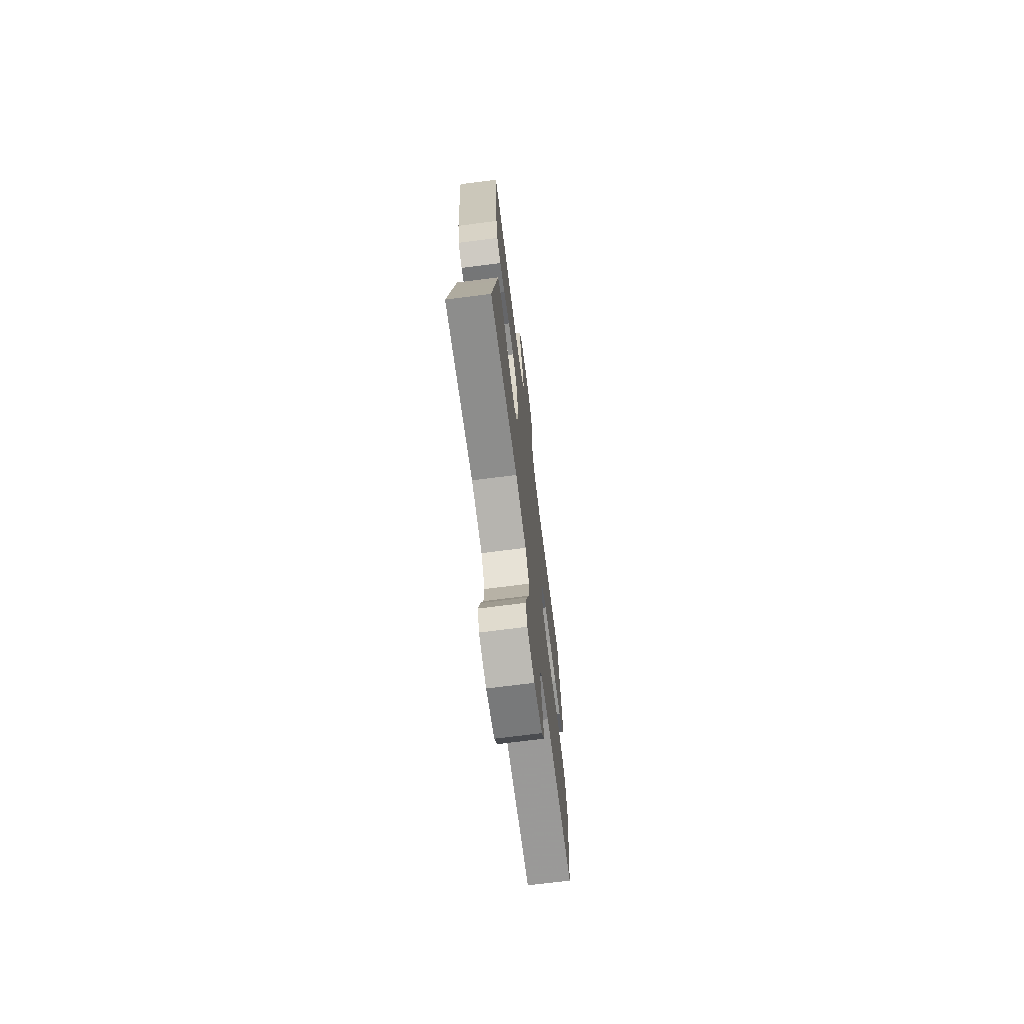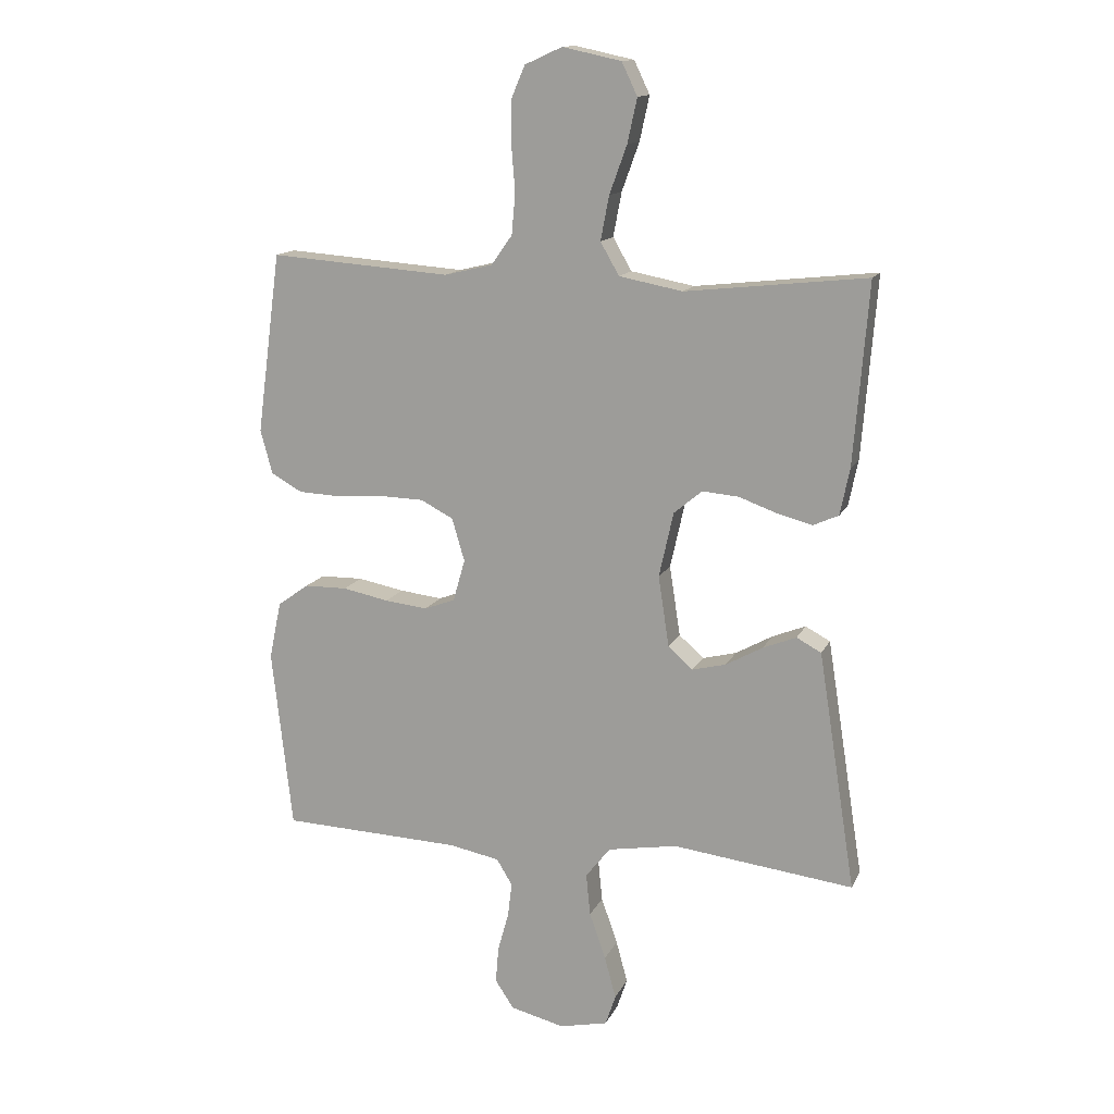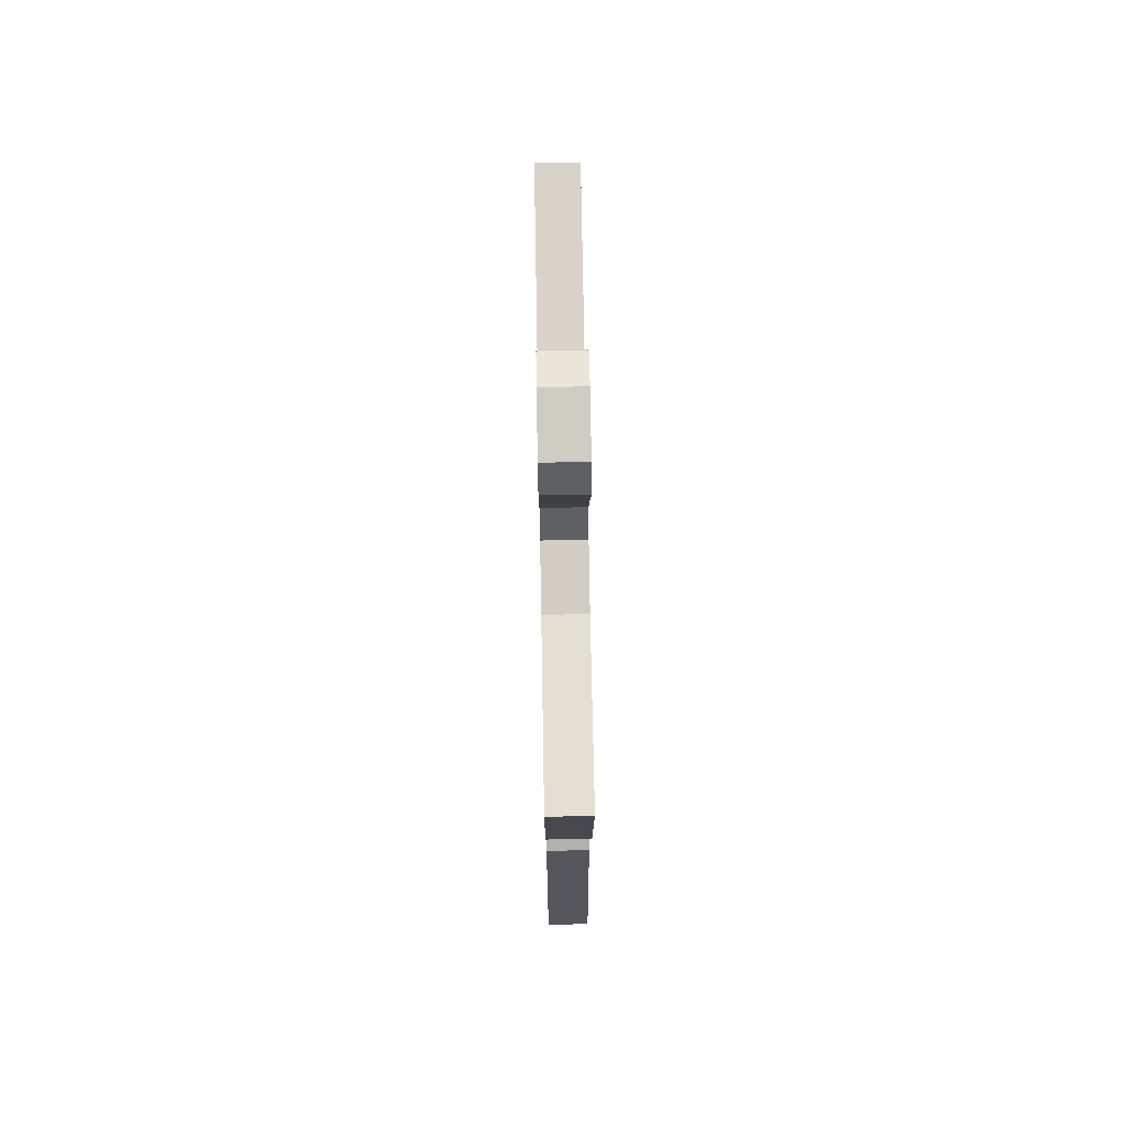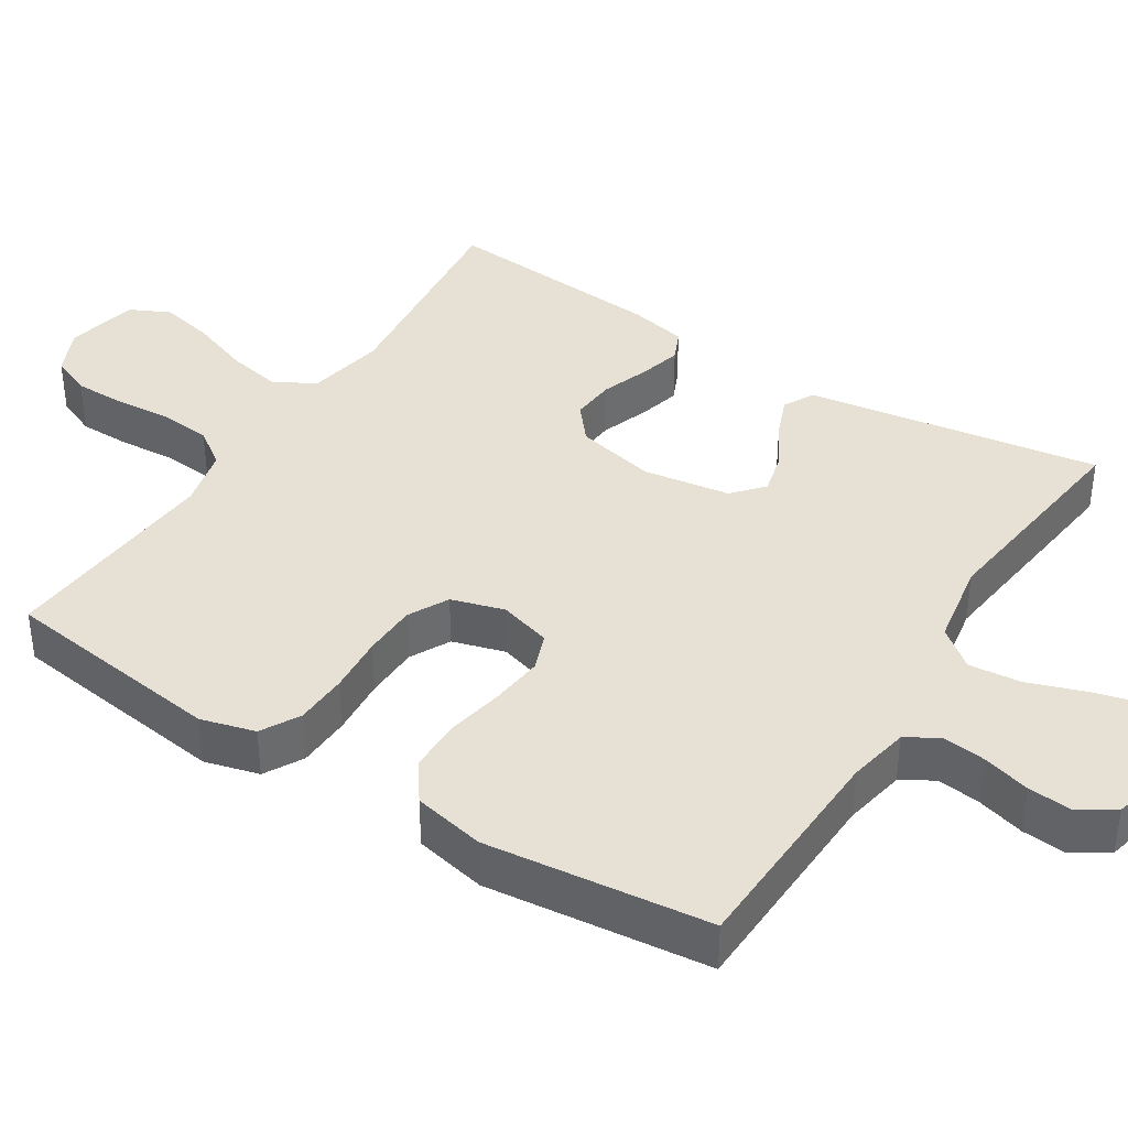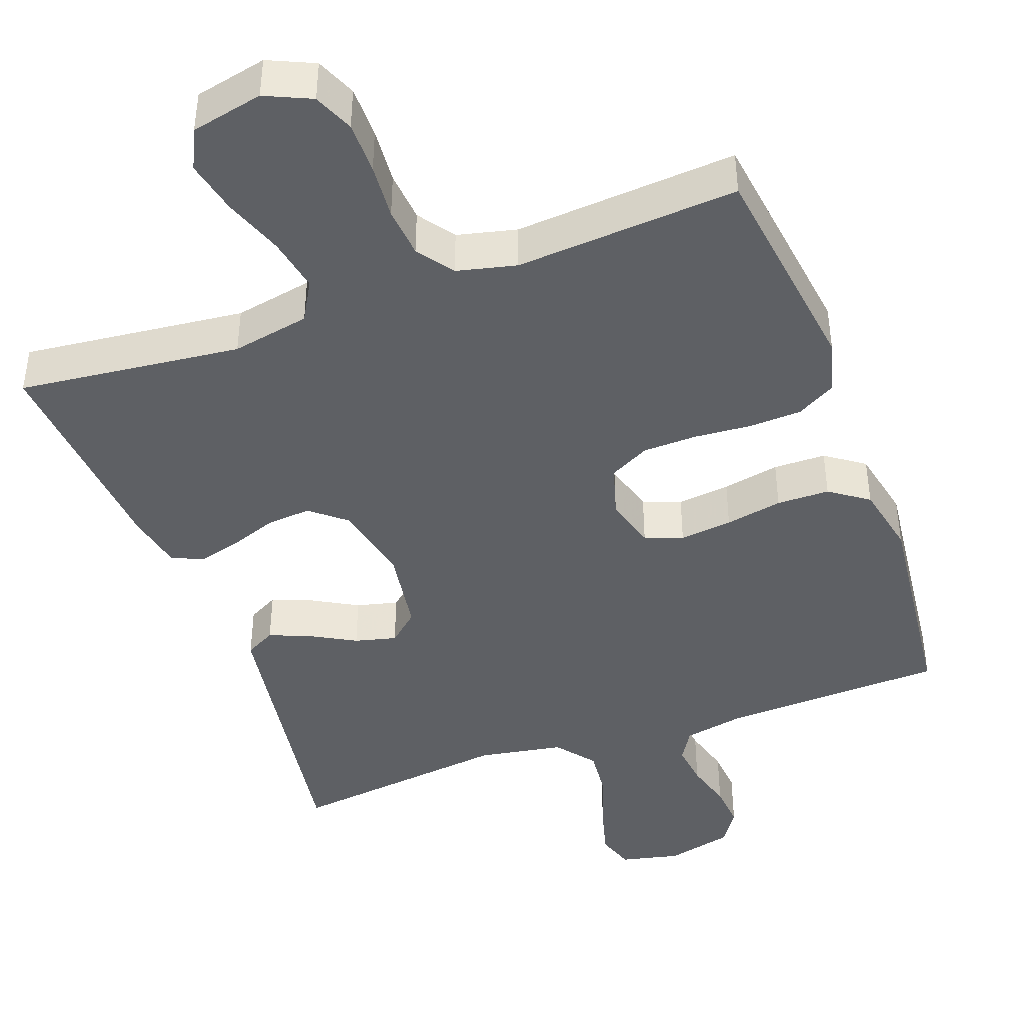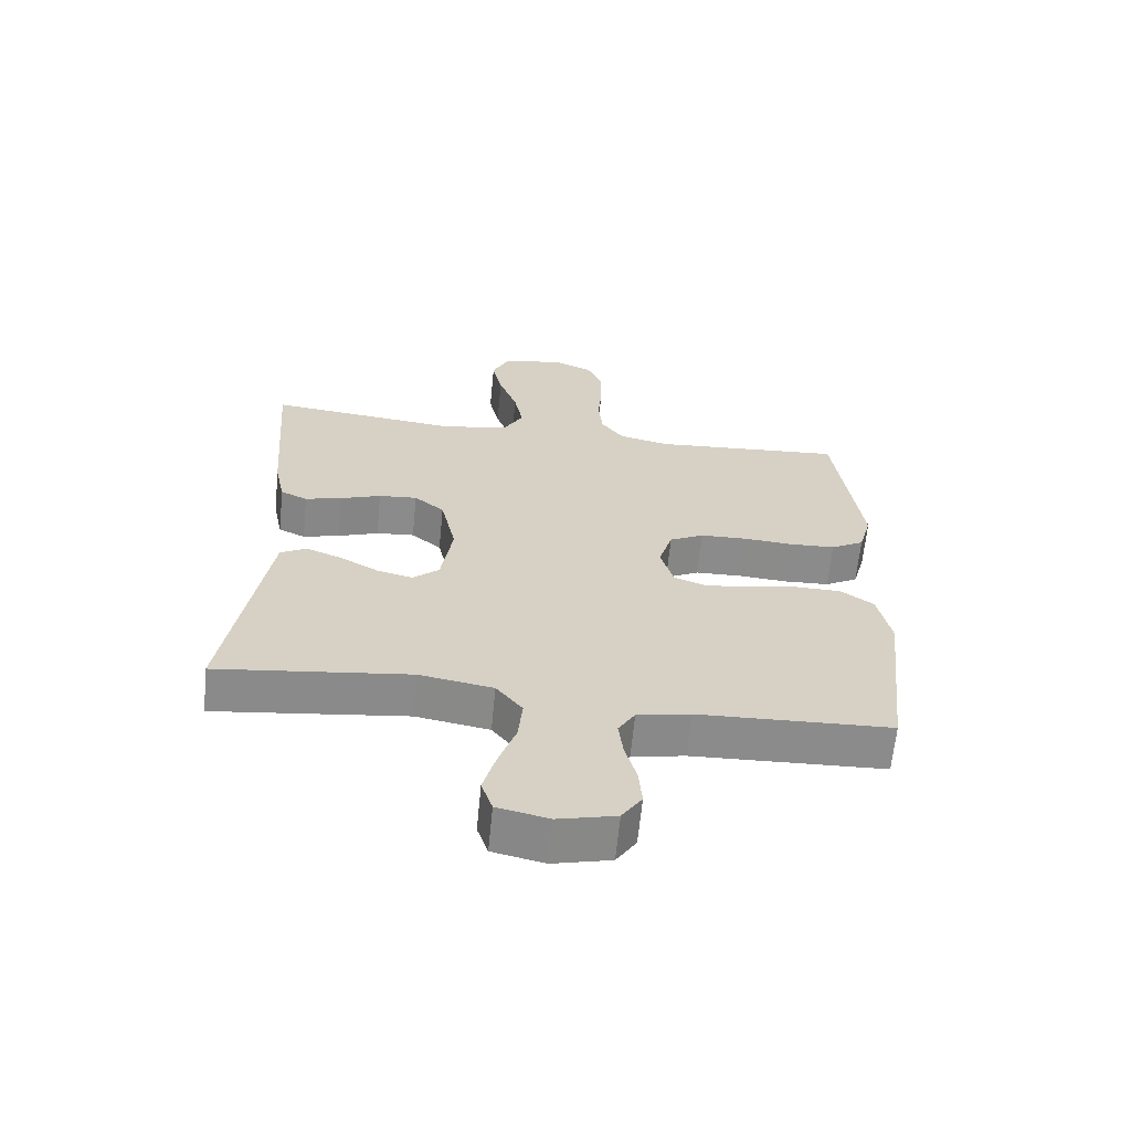
<metadata>
{"format":"obj","ext":"obj","renderer":"f3d","projection":"perspective","resolution":1024,"background":"white","views":[{"elev":-71.2,"azim":-82.7,"up":"+Z"},{"elev":14.0,"azim":-161.9,"up":"+Z"},{"elev":72.6,"azim":-91.0,"up":"+Z"},{"elev":39.2,"azim":122.4,"up":"+Y"},{"elev":-43.0,"azim":20.1,"up":"+Y"},{"elev":-63.9,"azim":-5.6,"up":"+Z"}]}
</metadata>
<code>
v -0.5 0.07 -0.5
v -0.453 0.07 -0.2
v -0.438 0.07 -0.105
v -0.397 0.07 -0.083
v -0.342 0.07 -0.105
v -0.281 0.07 -0.139
v -0.225 0.07 -0.153
v -0.184 0.07 -0.117
v -0.166 0.07 0
v -0.19 0.07 0.108
v -0.237 0.07 0.147
v -0.297 0.07 0.142
v -0.361 0.07 0.119
v -0.418 0.07 0.104
v -0.46 0.07 0.123
v -0.476 0.07 0.2
v -0.5 0.07 0.5
v -0.2 0.07 0.467
v -0.095 0.07 0.487
v -0.064 0.07 0.541
v -0.078 0.07 0.614
v -0.107 0.07 0.694
v -0.123 0.07 0.767
v -0.097 0.07 0.821
v 0 0.07 0.842
v 0.062 0.07 0.814
v 0.085 0.07 0.76
v 0.085 0.07 0.689
v 0.079 0.07 0.614
v 0.085 0.07 0.546
v 0.12 0.07 0.497
v 0.2 0.07 0.478
v 0.5 0.07 0.5
v 0.54 0.07 0.2
v 0.52 0.07 0.127
v 0.468 0.07 0.098
v 0.397 0.07 0.095
v 0.319 0.07 0.101
v 0.247 0.07 0.099
v 0.193 0.07 0.071
v 0.172 0.07 0
v 0.192 0.07 -0.07
v 0.243 0.07 -0.089
v 0.314 0.07 -0.081
v 0.391 0.07 -0.066
v 0.462 0.07 -0.067
v 0.514 0.07 -0.104
v 0.534 0.07 -0.2
v 0.5 0.07 -0.5
v 0.2 0.07 -0.511
v 0.117 0.07 -0.527
v 0.091 0.07 -0.57
v 0.098 0.07 -0.628
v 0.116 0.07 -0.693
v 0.121 0.07 -0.753
v 0.09 0.07 -0.8
v 0 0.07 -0.822
v -0.08 0.07 -0.804
v -0.097 0.07 -0.753
v -0.078 0.07 -0.683
v -0.051 0.07 -0.606
v -0.044 0.07 -0.536
v -0.085 0.07 -0.484
v -0.2 0.07 -0.464
v -0.5 0 -0.5
v -0.453 0 -0.2
v -0.438 0 -0.105
v -0.397 0 -0.083
v -0.342 0 -0.105
v -0.281 0 -0.139
v -0.225 0 -0.153
v -0.184 0 -0.117
v -0.166 0 0
v -0.19 0 0.108
v -0.237 0 0.147
v -0.297 0 0.142
v -0.361 0 0.119
v -0.418 0 0.104
v -0.46 0 0.123
v -0.476 0 0.2
v -0.5 0 0.5
v -0.2 0 0.467
v -0.095 0 0.487
v -0.064 0 0.541
v -0.078 0 0.614
v -0.107 0 0.694
v -0.123 0 0.767
v -0.097 0 0.821
v 0 0 0.842
v 0.062 0 0.814
v 0.085 0 0.76
v 0.085 0 0.689
v 0.079 0 0.614
v 0.085 0 0.546
v 0.12 0 0.497
v 0.2 0 0.478
v 0.5 0 0.5
v 0.54 0 0.2
v 0.52 0 0.127
v 0.468 0 0.098
v 0.397 0 0.095
v 0.319 0 0.101
v 0.247 0 0.099
v 0.193 0 0.071
v 0.172 0 0
v 0.192 0 -0.07
v 0.243 0 -0.089
v 0.314 0 -0.081
v 0.391 0 -0.066
v 0.462 0 -0.067
v 0.514 0 -0.104
v 0.534 0 -0.2
v 0.5 0 -0.5
v 0.2 0 -0.511
v 0.117 0 -0.527
v 0.091 0 -0.57
v 0.098 0 -0.628
v 0.116 0 -0.693
v 0.121 0 -0.753
v 0.09 0 -0.8
v 0 0 -0.822
v -0.08 0 -0.804
v -0.097 0 -0.753
v -0.078 0 -0.683
v -0.051 0 -0.606
v -0.044 0 -0.536
v -0.085 0 -0.484
v -0.2 0 -0.464
f 58 59 60 61
f 56 57 58 61
f 56 61 62
f 53 54 55 56
f 52 53 56 62
f 51 52 62 63
f 47 48 49 50
f 47 50 51 63
f 44 45 46 47
f 43 44 47 63
f 35 36 37 38
f 35 38 39
f 32 33 34 35
f 31 32 35 39
f 30 31 39 40
f 26 27 28 29
f 24 25 26 29
f 24 29 30
f 21 22 23 24
f 20 21 24 30
f 19 20 30 40
f 15 16 17 18
f 12 13 14 15
f 12 15 18 19
f 3 4 5 6
f 3 6 7
f 64 1 2 3
f 64 3 7
f 42 43 63 64
f 41 42 64 7
f 40 41 7 8
f 11 12 19
f 10 11 19 40
f 9 10 40
f 8 9 40
f 125 124 123 122
f 125 122 121 120
f 126 125 120
f 120 119 118 117
f 126 120 117 116
f 127 126 116 115
f 114 113 112 111
f 127 115 114 111
f 111 110 109 108
f 127 111 108 107
f 102 101 100 99
f 103 102 99
f 99 98 97 96
f 103 99 96 95
f 104 103 95 94
f 93 92 91 90
f 93 90 89 88
f 94 93 88
f 88 87 86 85
f 94 88 85 84
f 104 94 84 83
f 82 81 80 79
f 79 78 77 76
f 83 82 79 76
f 70 69 68 67
f 71 70 67
f 67 66 65 128
f 71 67 128
f 128 127 107 106
f 71 128 106 105
f 72 71 105 104
f 83 76 75
f 104 83 75 74
f 104 74 73
f 104 73 72
f 1 65 66 2
f 2 66 67 3
f 3 67 68 4
f 4 68 69 5
f 5 69 70 6
f 6 70 71 7
f 7 71 72 8
f 8 72 73 9
f 9 73 74 10
f 10 74 75 11
f 11 75 76 12
f 12 76 77 13
f 13 77 78 14
f 14 78 79 15
f 15 79 80 16
f 16 80 81 17
f 17 81 82 18
f 18 82 83 19
f 19 83 84 20
f 20 84 85 21
f 21 85 86 22
f 22 86 87 23
f 23 87 88 24
f 24 88 89 25
f 25 89 90 26
f 26 90 91 27
f 27 91 92 28
f 28 92 93 29
f 29 93 94 30
f 30 94 95 31
f 31 95 96 32
f 32 96 97 33
f 33 97 98 34
f 34 98 99 35
f 35 99 100 36
f 36 100 101 37
f 37 101 102 38
f 38 102 103 39
f 39 103 104 40
f 40 104 105 41
f 41 105 106 42
f 42 106 107 43
f 43 107 108 44
f 44 108 109 45
f 45 109 110 46
f 46 110 111 47
f 47 111 112 48
f 48 112 113 49
f 49 113 114 50
f 50 114 115 51
f 51 115 116 52
f 52 116 117 53
f 53 117 118 54
f 54 118 119 55
f 55 119 120 56
f 56 120 121 57
f 57 121 122 58
f 58 122 123 59
f 59 123 124 60
f 60 124 125 61
f 61 125 126 62
f 62 126 127 63
f 63 127 128 64
f 64 128 65 1

</code>
